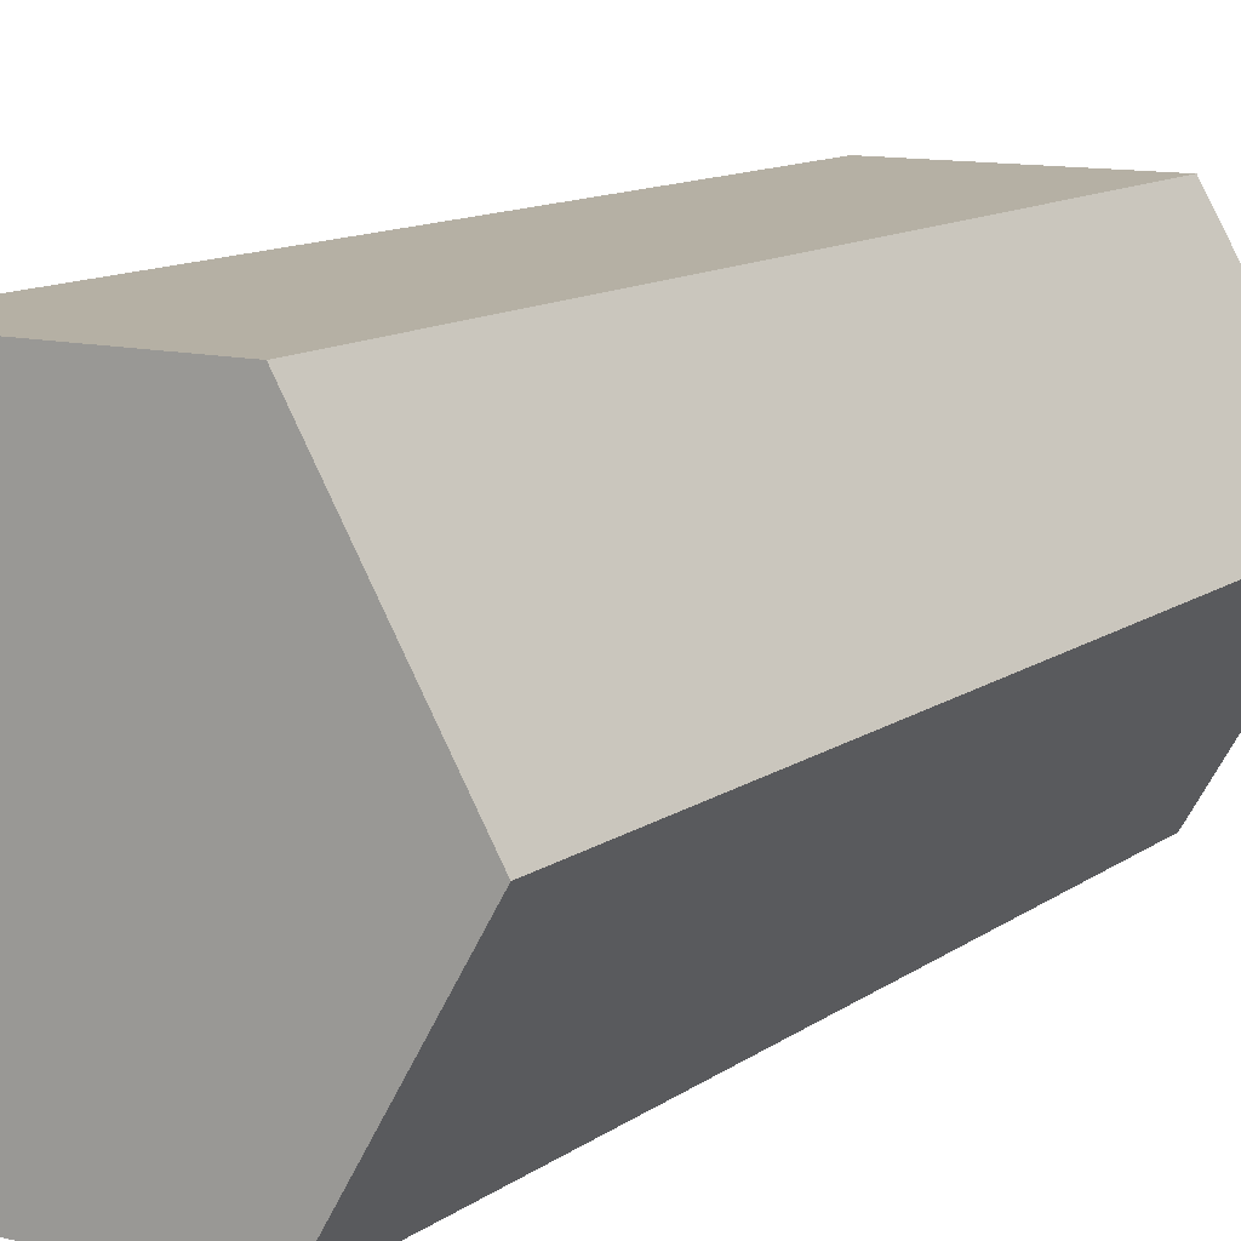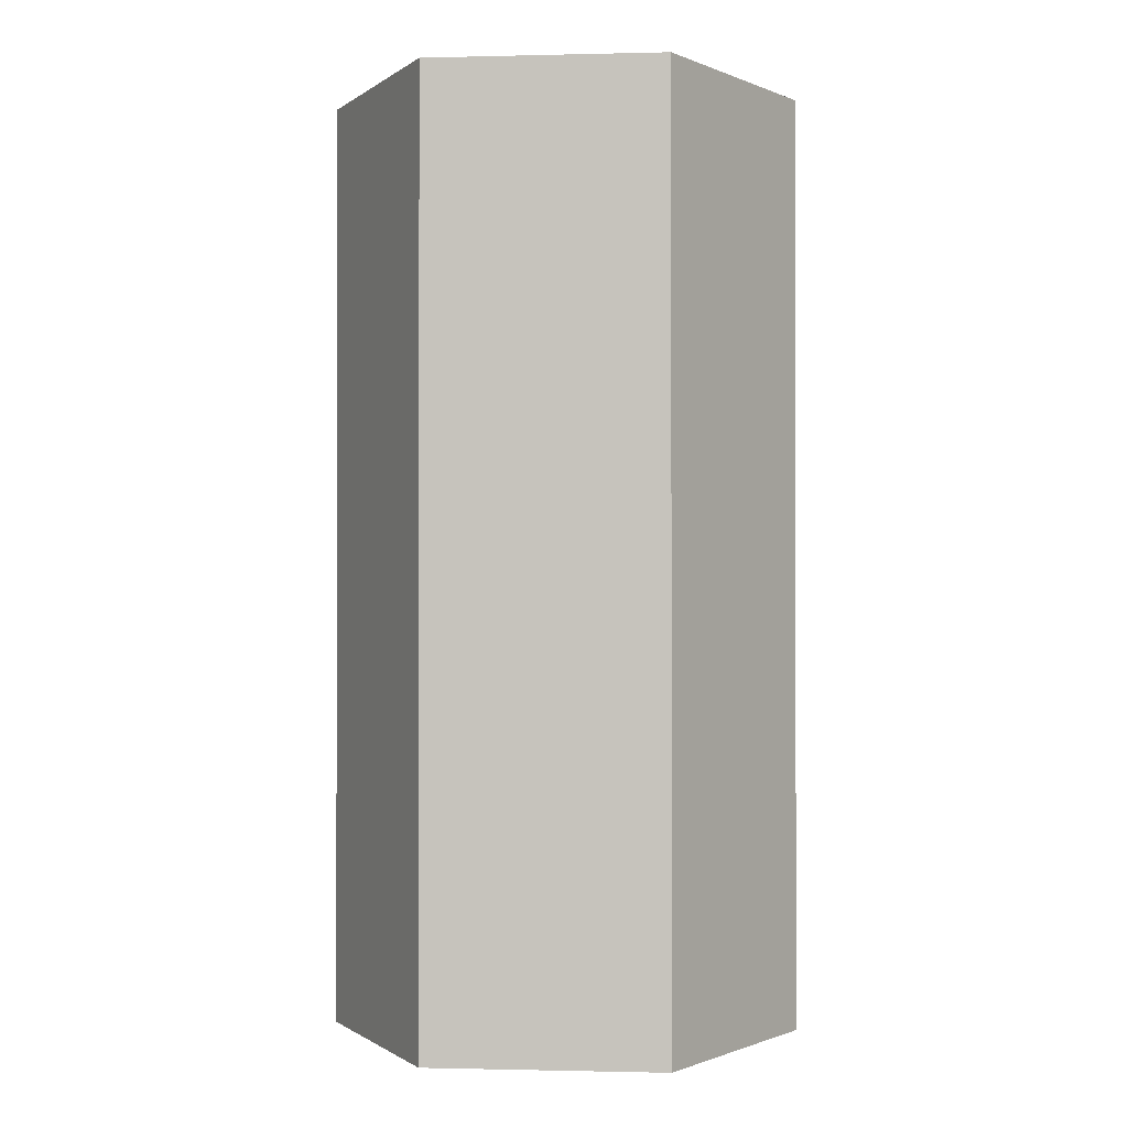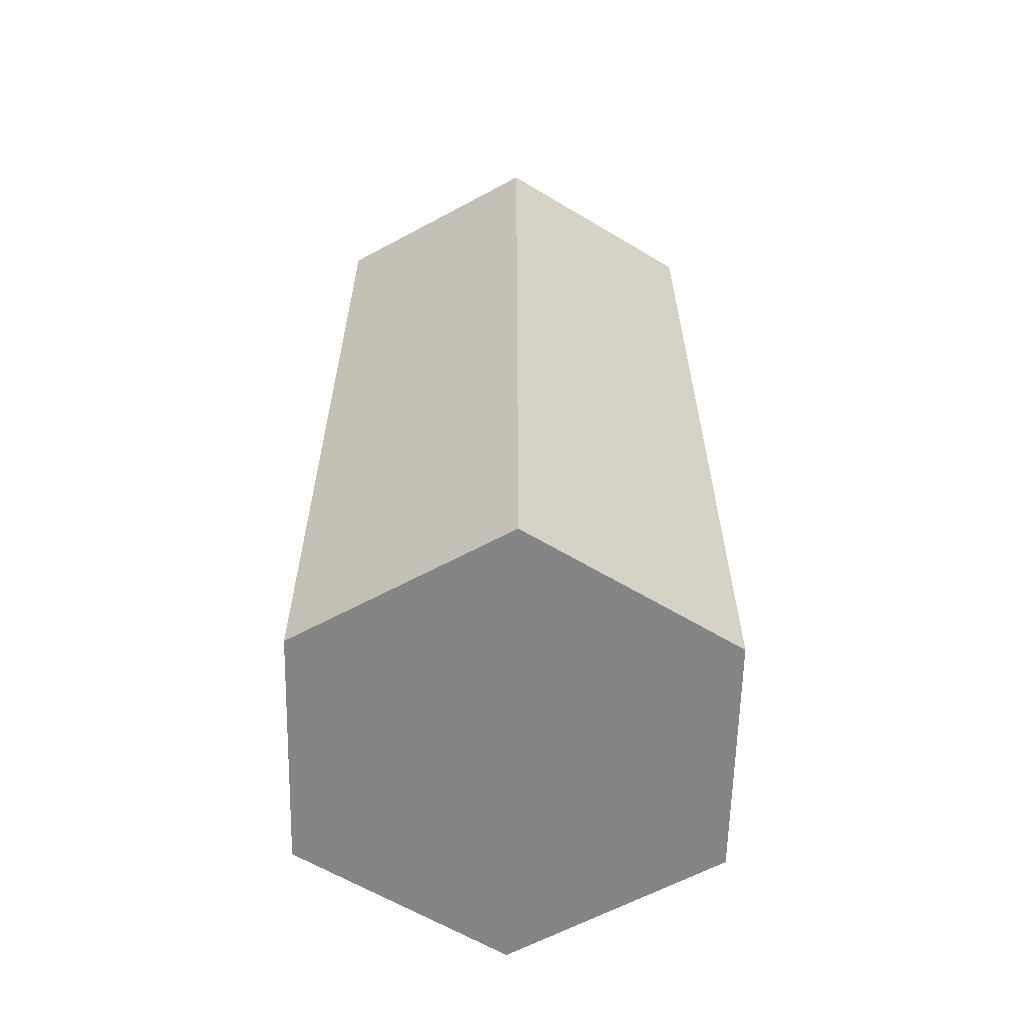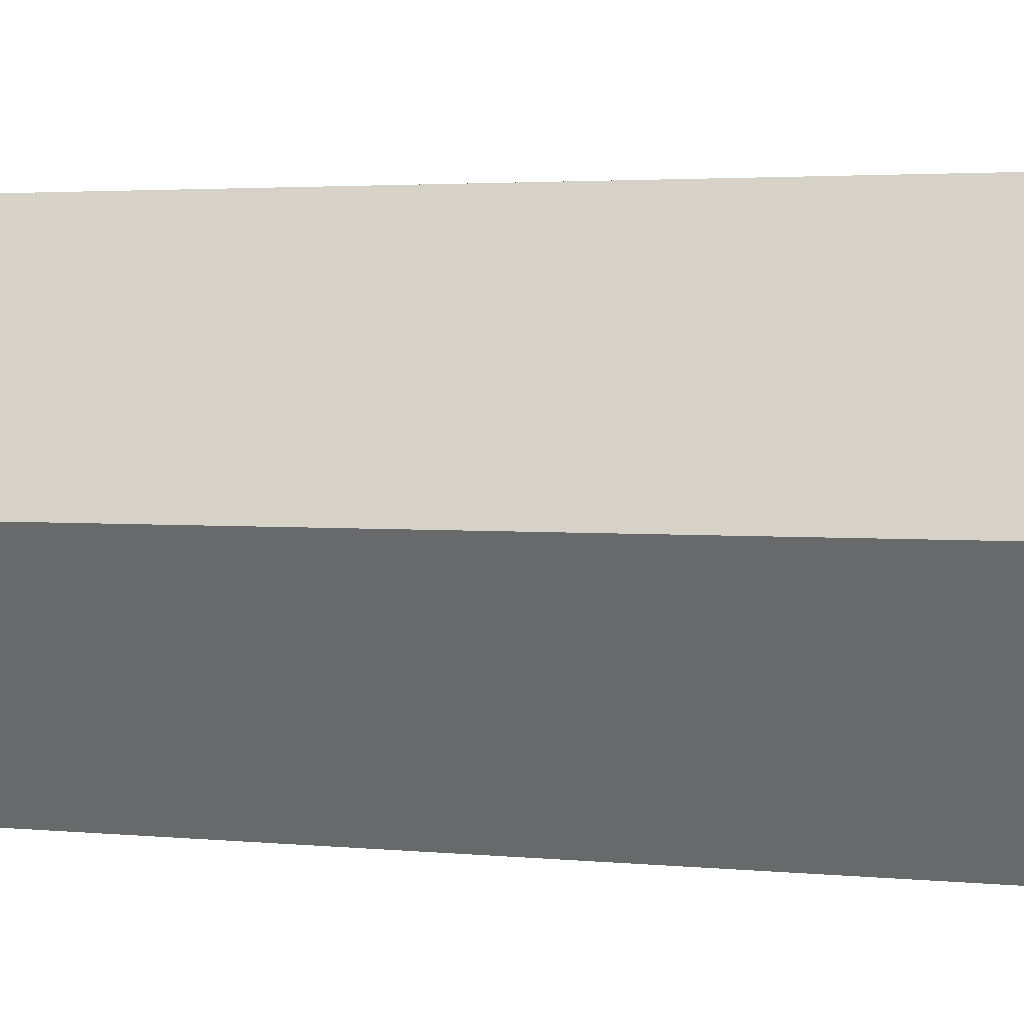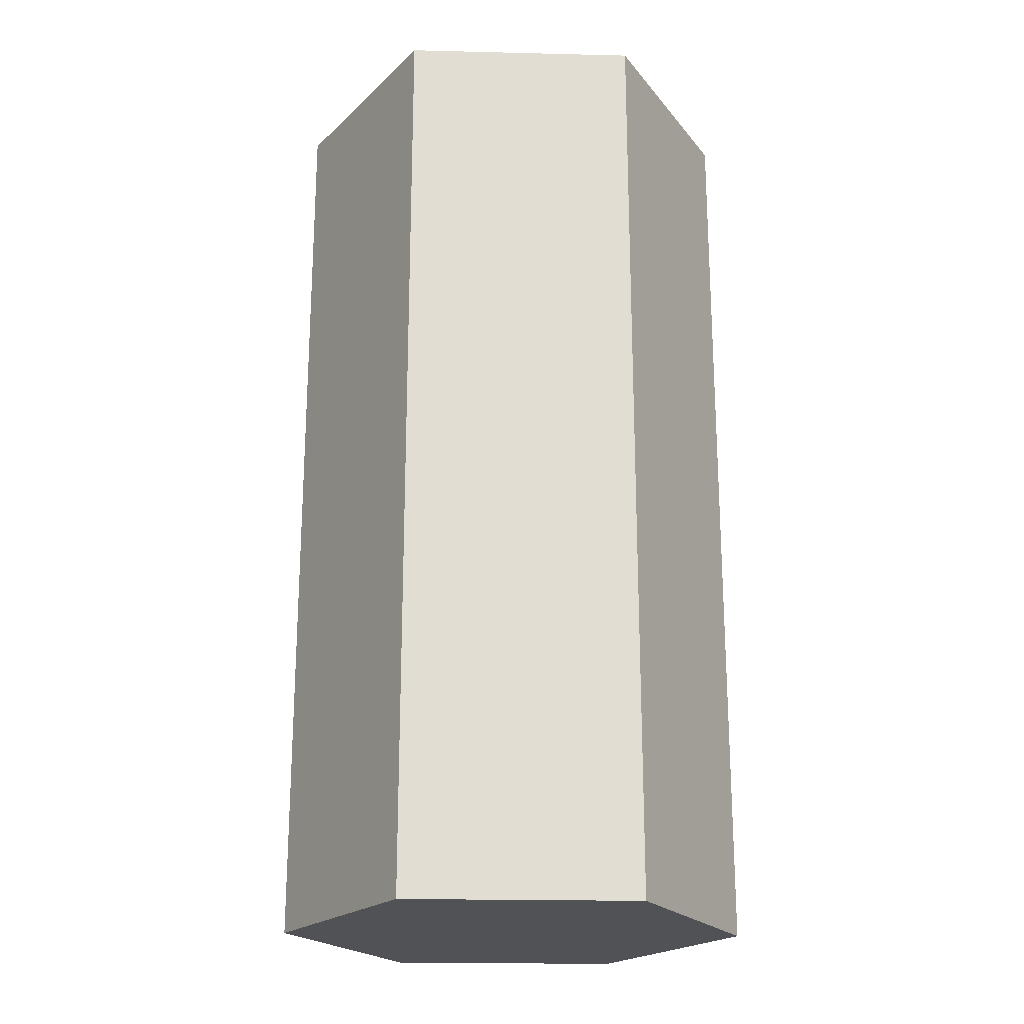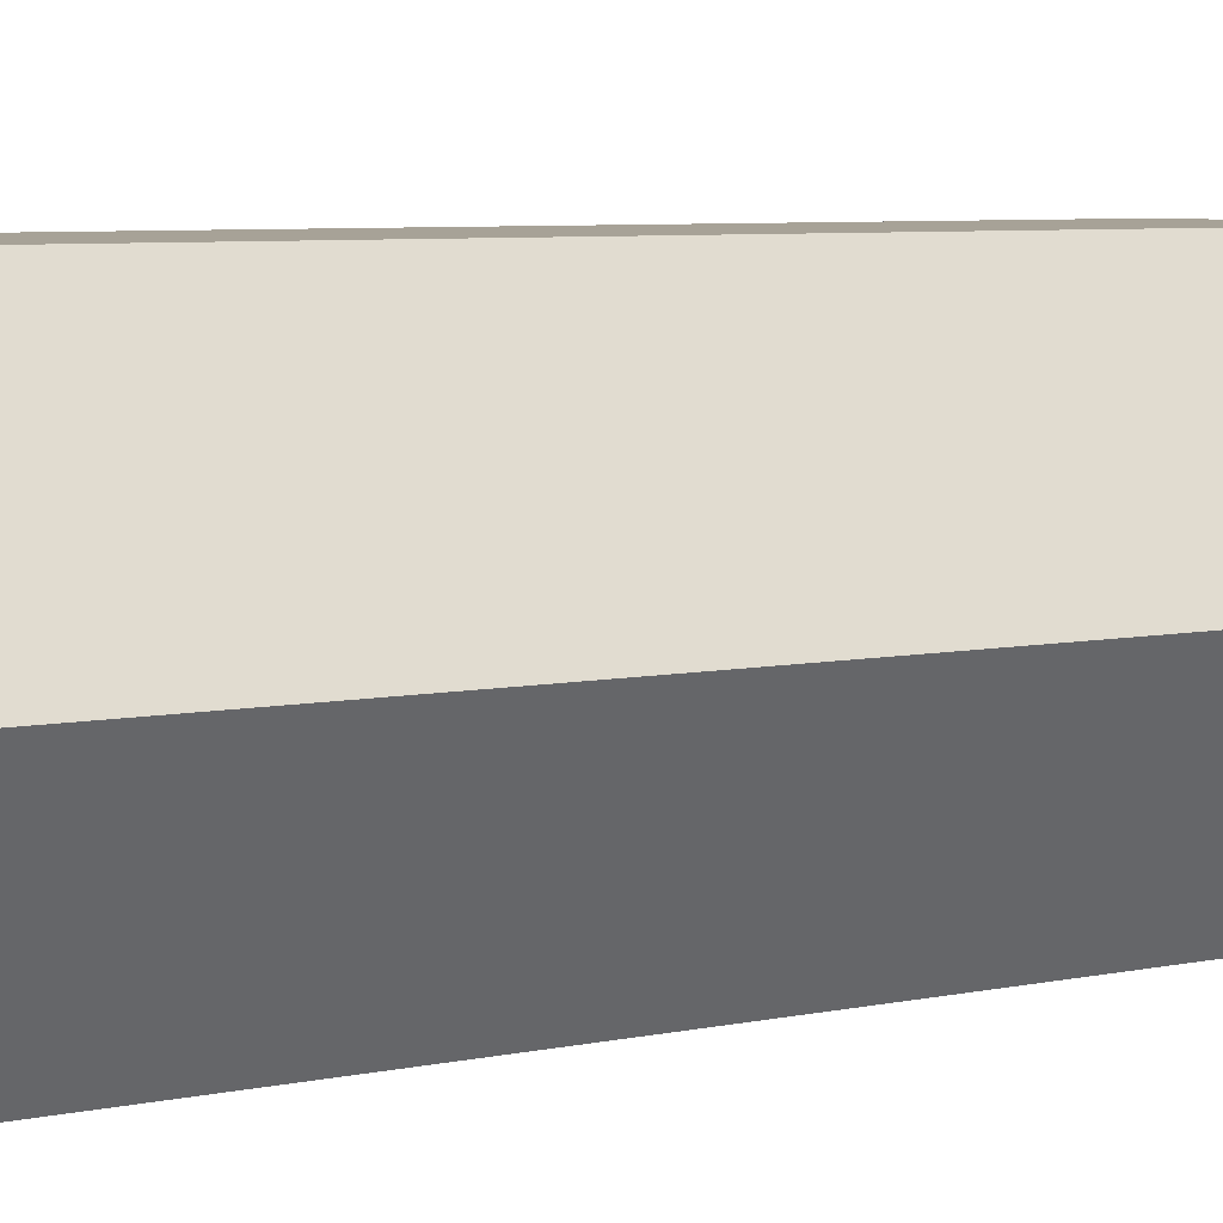
<metadata>
{"format":"obj","ext":"obj","renderer":"f3d","projection":"perspective","resolution":1024,"background":"white","views":[{"elev":11.6,"azim":-148.6,"up":"+Y"},{"elev":-0.8,"azim":-114.9,"up":"+Z"},{"elev":-61.9,"azim":148.7,"up":"+Z"},{"elev":2.5,"azim":111.4,"up":"+Y"},{"elev":-21.3,"azim":57.5,"up":"+Z"},{"elev":6.6,"azim":-121.4,"up":"+Y"}]}
</metadata>
<code>
v  0 0 4e-06
v  -19.69 34.1 4e-06
v  19.69 34.1 4e-06
v  39.37 0 4e-06
v  -19.69 -34.1 4e-06
v  -39.37 -3e-06 4e-06
v  19.69 -34.1 4e-06
v  19.69 34.1 39.37
v  39.37 0 39.37
v  -19.69 34.1 39.37
v  -39.37 -3e-06 39.37
v  -19.69 -34.1 39.37
v  19.69 -34.1 39.37
v  19.69 34.1 78.74
v  39.37 0 78.74
v  -19.69 34.1 78.74
v  -39.37 -3e-06 78.74
v  -19.69 -34.1 78.74
v  19.69 -34.1 78.74
v  19.69 34.1 118.1
v  39.37 0 118.1
v  -19.69 34.1 118.1
v  -39.37 -3e-06 118.1
v  -19.69 -34.1 118.1
v  19.69 -34.1 118.1
v  19.69 34.1 157.5
v  39.37 0 157.5
v  -19.69 34.1 157.5
v  -39.37 -3e-06 157.5
v  -19.69 -34.1 157.5
v  19.69 -34.1 157.5
v  0 0 157.5
g Cylinder057
f 1 2 3 4
f 1 5 6 2
f 1 4 7 5
f 4 3 8 9
f 3 2 10 8
f 2 6 11 10
f 6 5 12 11
f 5 7 13 12
f 7 4 9 13
f 9 8 14 15
f 8 10 16 14
f 10 11 17 16
f 11 12 18 17
f 12 13 19 18
f 13 9 15 19
f 15 14 20 21
f 14 16 22 20
f 16 17 23 22
f 17 18 24 23
f 18 19 25 24
f 19 15 21 25
f 21 20 26 27
f 20 22 28 26
f 22 23 29 28
f 23 24 30 29
f 24 25 31 30
f 25 21 27 31
f 32 31 27 26
f 32 26 28 29
f 32 29 30 31

</code>
